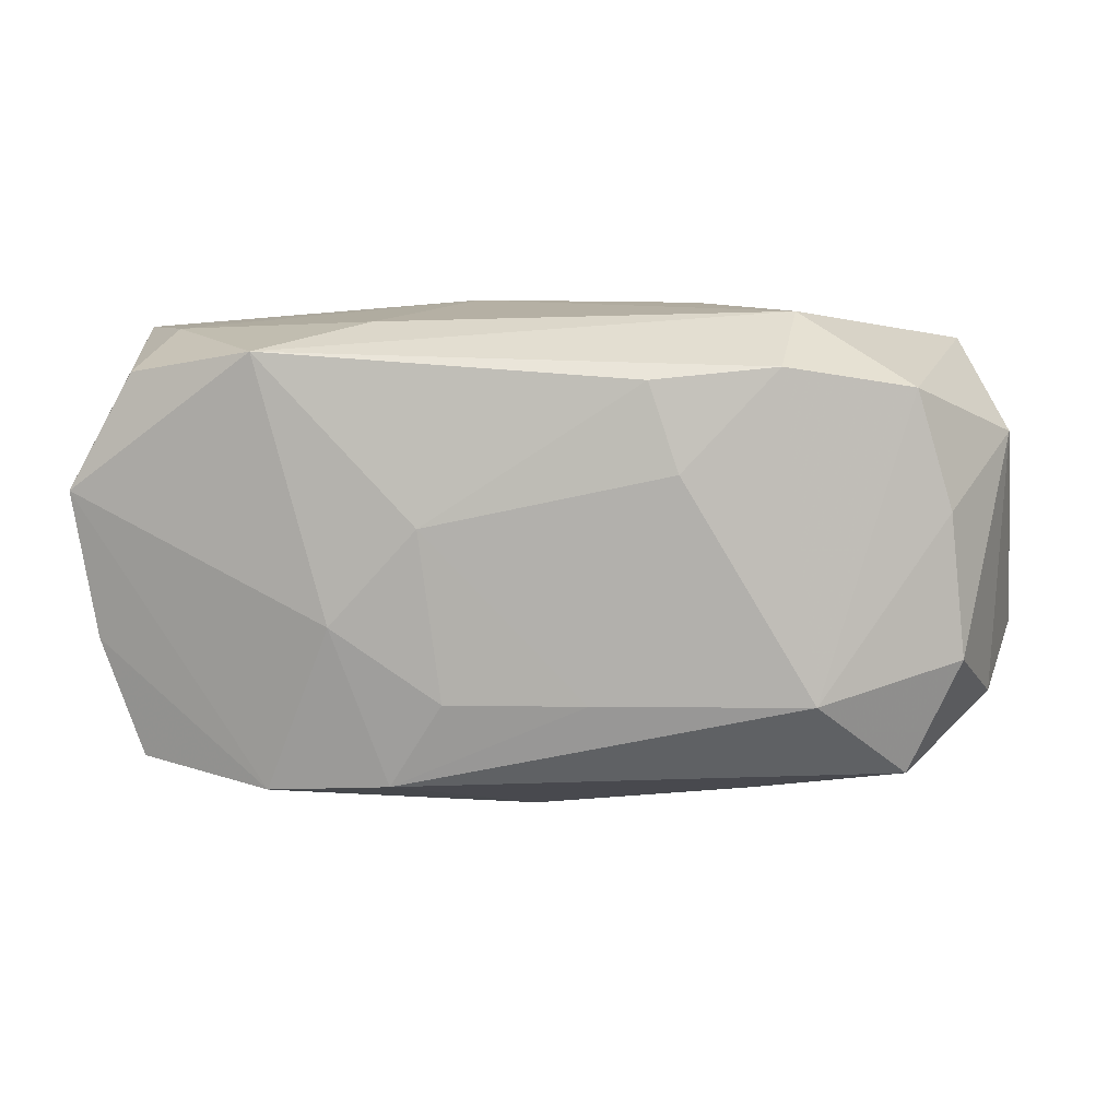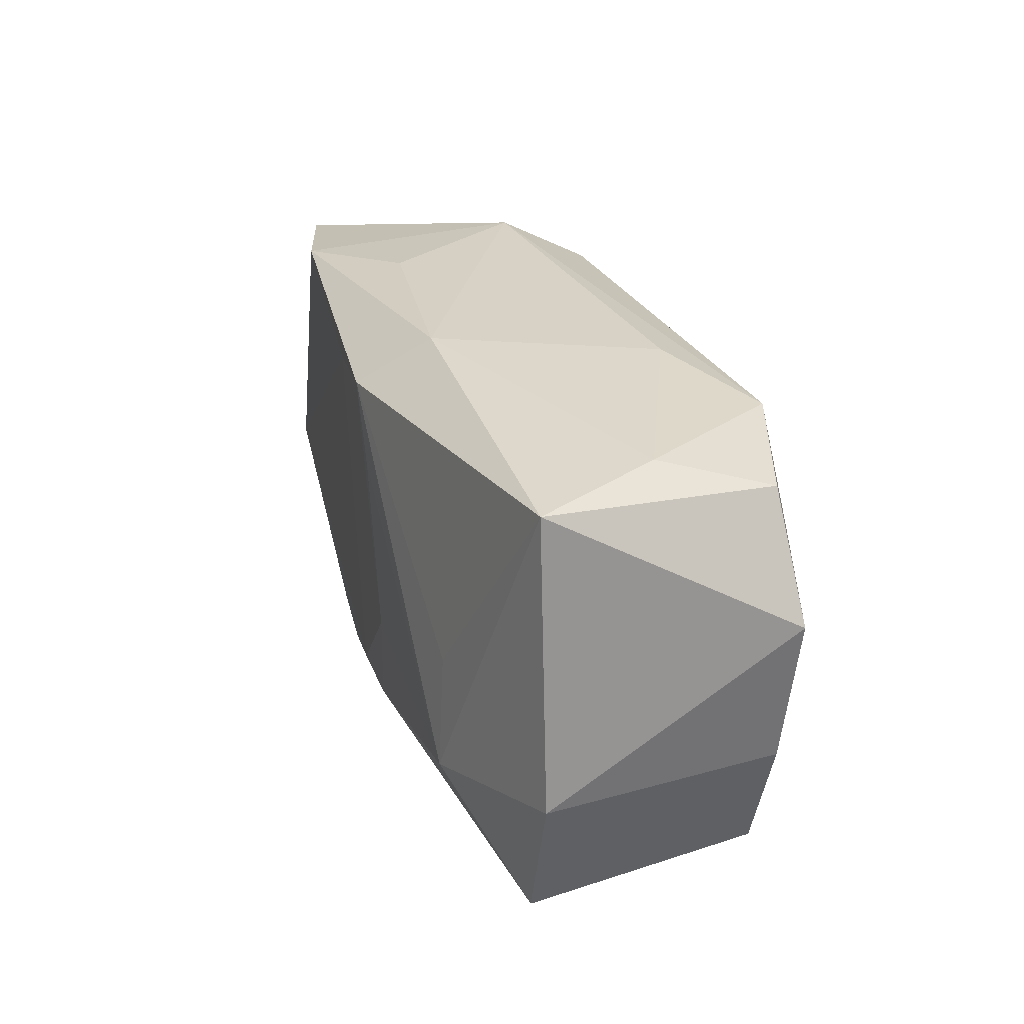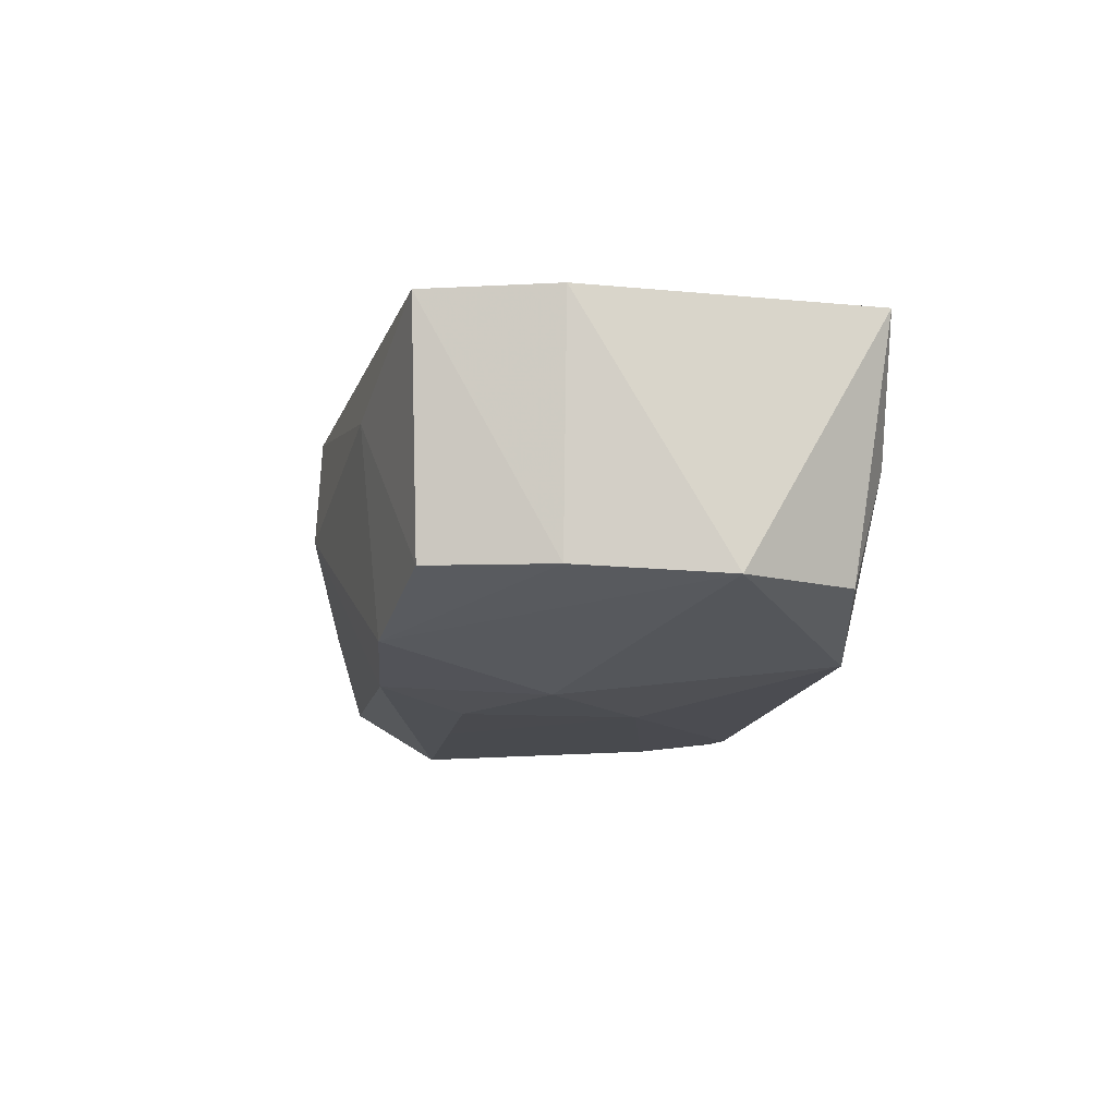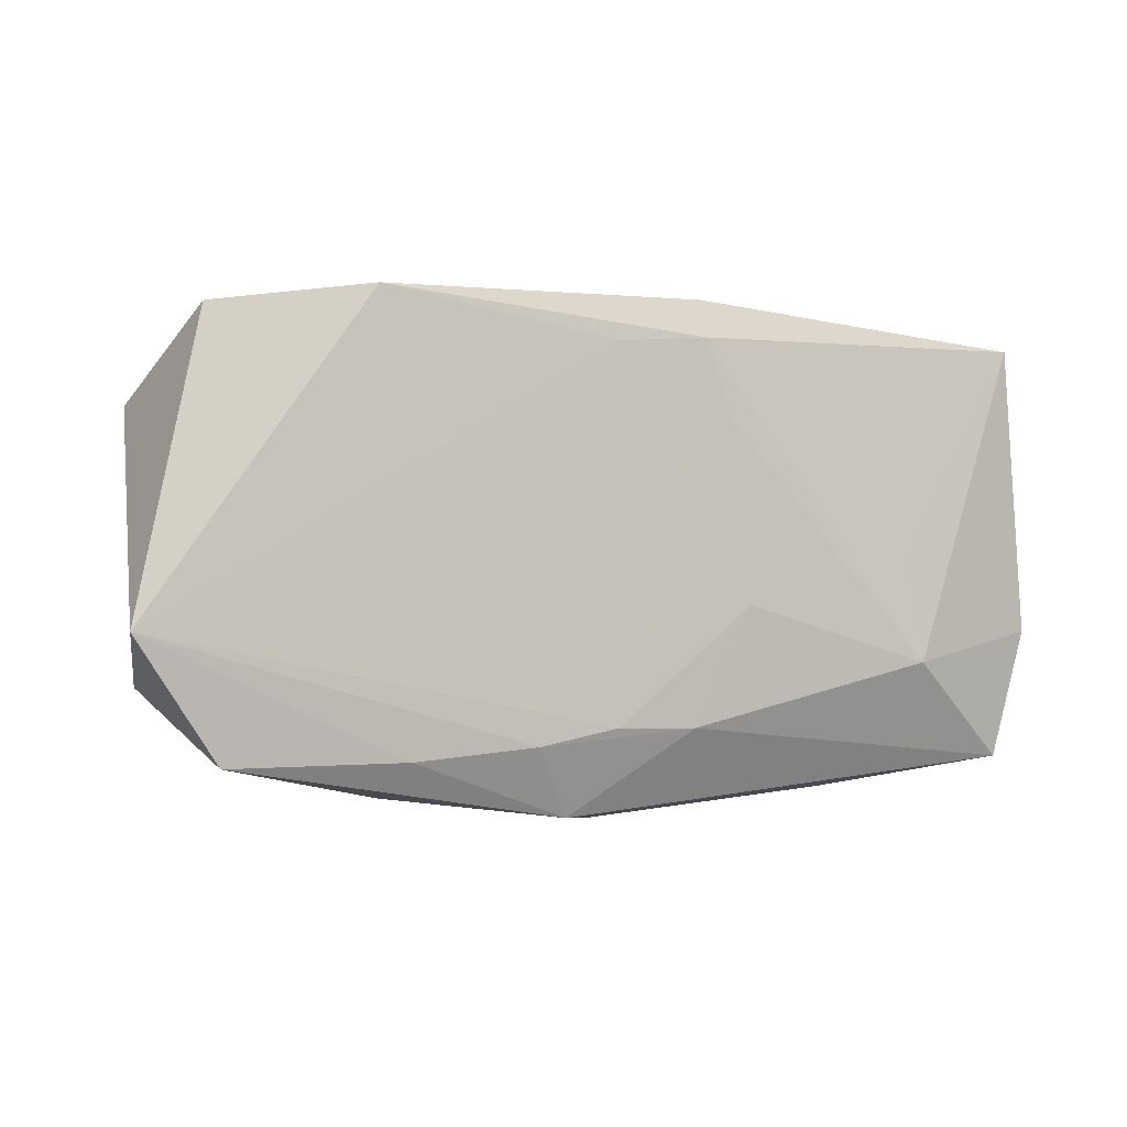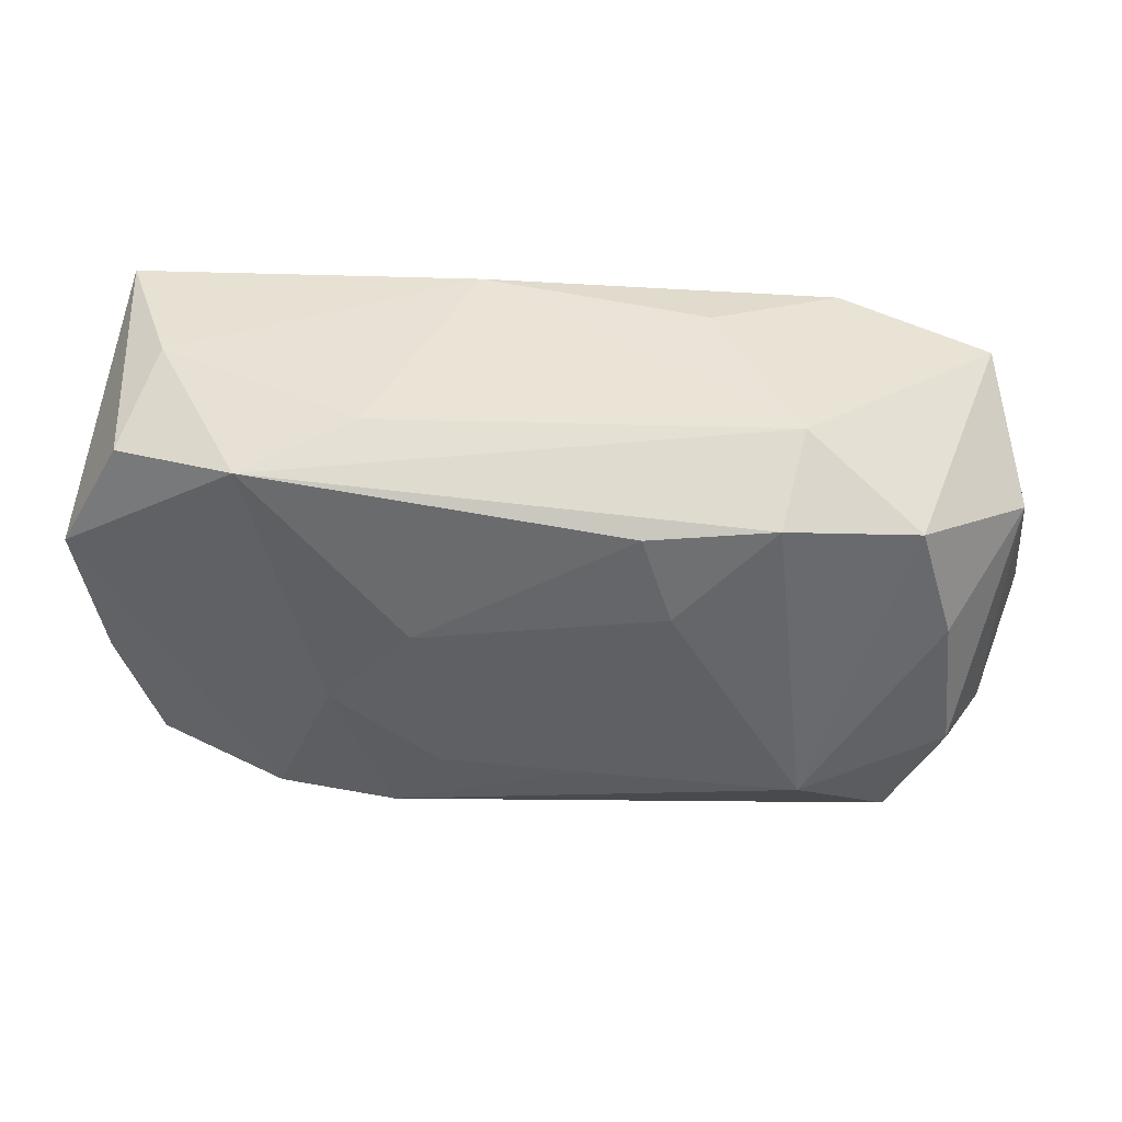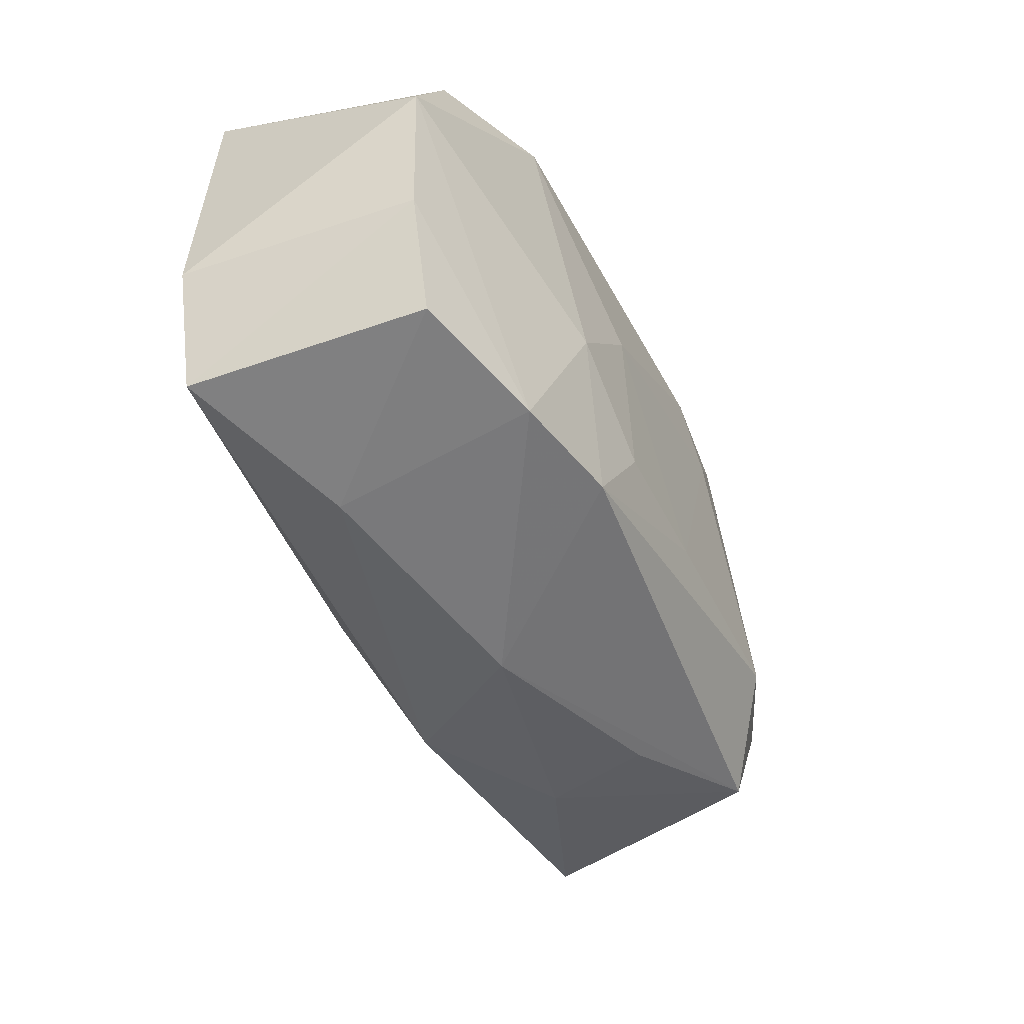
<metadata>
{"format":"obj","ext":"obj","renderer":"f3d","projection":"perspective","resolution":1024,"background":"white","views":[{"elev":9.7,"azim":-174.8,"up":"+Y"},{"elev":26.3,"azim":71.4,"up":"+Y"},{"elev":-13.8,"azim":81.0,"up":"+Z"},{"elev":-3.4,"azim":-24.0,"up":"+Y"},{"elev":42.9,"azim":-172.0,"up":"+Y"},{"elev":-48.1,"azim":116.0,"up":"+Y"}]}
</metadata>
<code>
v 0.03049 0.01826 -0.0005424
v 0.03211 0.01538 -0.01006
v 0.01538 -0.004213 -0.01543
v 0.03555 -0.00659 -0.009806
v 0.008126 0.003817 -0.01584
v 0.03211 -0.01652 -0.009505
v -0.02309 -0.009912 -0.01518
v -0.03469 -0.006876 -0.01048
v 0.02006 -0.01992 0.004484
v 0.006226 0.009618 0.0154
v -0.0226 0.01892 0.01294
v -0.003545 0.0155 0.01483
v 0.01077 -0.01737 -0.01435
v -0.04061 -0.007541 0.01046
v -0.03774 -0.01155 -0.0007326
v -0.01221 0.008257 -0.01557
v -0.01993 0.01646 -0.01355
v 0.02108 -0.01828 -0.01277
v 0.006324 -0.01025 -0.01561
v 0.003506 -0.01472 0.01394
v -0.003061 -0.01468 0.01381
v -0.02102 0.02028 -0.00595
v 0.007927 -0.004948 0.01505
v 0.006337 0.02028 0.009584
v -0.03522 0.01722 0.009479
v 0.003829 0.01612 0.01546
v -0.03053 0.01466 -0.01038
v -0.01838 -0.0193 -0.004719
v 0.03587 0.01772 0.01029
v -0.009488 -0.01612 0.01305
v -0.006142 -0.02174 0.01046
v -0.01954 -0.02023 0.004134
v -0.009711 0.01546 -0.01482
v 0.03419 -0.01733 0.01029
v -0.03871 0.01033 -0.001094
v 0.0215 0.01736 -0.01369
v -0.005266 -0.01014 -0.01549
v -0.03345 0.004907 -0.01031
v -0.01271 0.02028 0.006942
v 0.02339 -0.0002508 0.01405
v 0.01269 0.01941 -0.0084
v 0.0003838 -0.02244 -0.000183
v -0.01936 -0.01721 0.01166
v -0.03359 -0.01758 0.009608
v 0.03741 0.005737 -0.01051
v 0.03741 -0.00661 0.01021
v -0.03043 -0.01639 -0.009889
v 0.02426 -0.009435 0.01473
f 12 21 26
f 14 21 12
f 14 25 35
f 35 25 27
f 17 7 27
f 6 34 9
f 20 34 48
f 48 34 46
f 31 34 20
f 42 9 31
f 31 9 34
f 27 7 38
f 38 35 27
f 11 12 26
f 11 25 14
f 14 12 11
f 37 13 7
f 19 13 37
f 5 19 37
f 4 45 46
f 46 34 4
f 4 34 6
f 3 13 19
f 3 19 5
f 8 38 7
f 35 38 8
f 29 45 2
f 46 45 29
f 29 48 46
f 7 17 16
f 16 17 33
f 16 33 5
f 5 37 16
f 16 37 7
f 26 21 23
f 23 21 20
f 20 48 23
f 20 21 30
f 30 31 20
f 30 21 14
f 45 4 18
f 18 3 45
f 18 4 6
f 13 3 18
f 42 13 18
f 18 9 42
f 6 9 18
f 47 8 7
f 7 13 47
f 47 13 42
f 42 28 47
f 14 35 15
f 35 8 15
f 8 47 15
f 15 44 14
f 15 47 44
f 26 48 40
f 40 29 26
f 48 29 40
f 25 11 22
f 22 11 39
f 27 25 22
f 22 17 27
f 1 29 2
f 39 11 24
f 24 22 39
f 41 22 24
f 29 1 24
f 24 1 41
f 24 11 26
f 26 29 24
f 10 48 26
f 26 23 10
f 10 23 48
f 43 30 14
f 14 44 43
f 31 30 43
f 43 44 31
f 32 28 42
f 42 31 32
f 31 44 32
f 32 47 28
f 44 47 32
f 36 1 2
f 41 1 36
f 5 33 36
f 33 17 36
f 17 22 36
f 36 22 41
f 2 45 36
f 36 3 5
f 45 3 36

</code>
